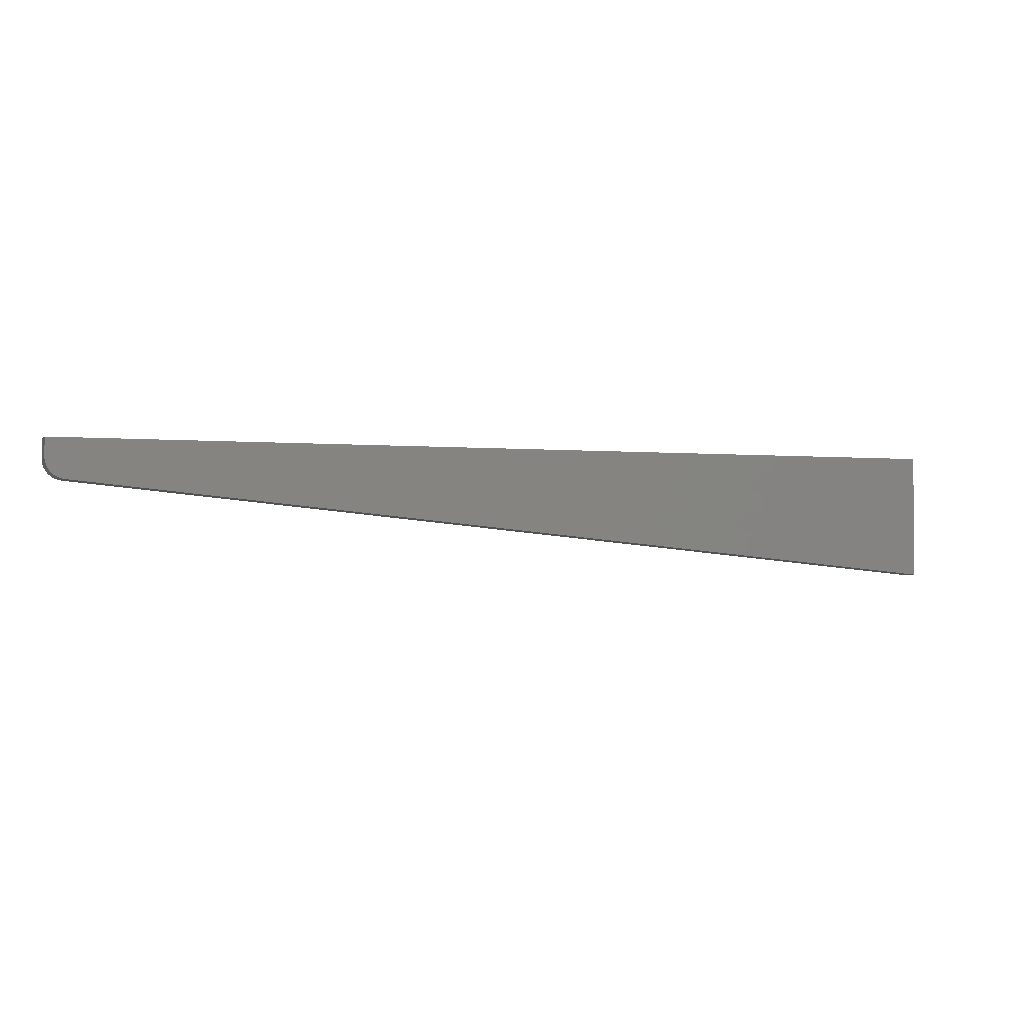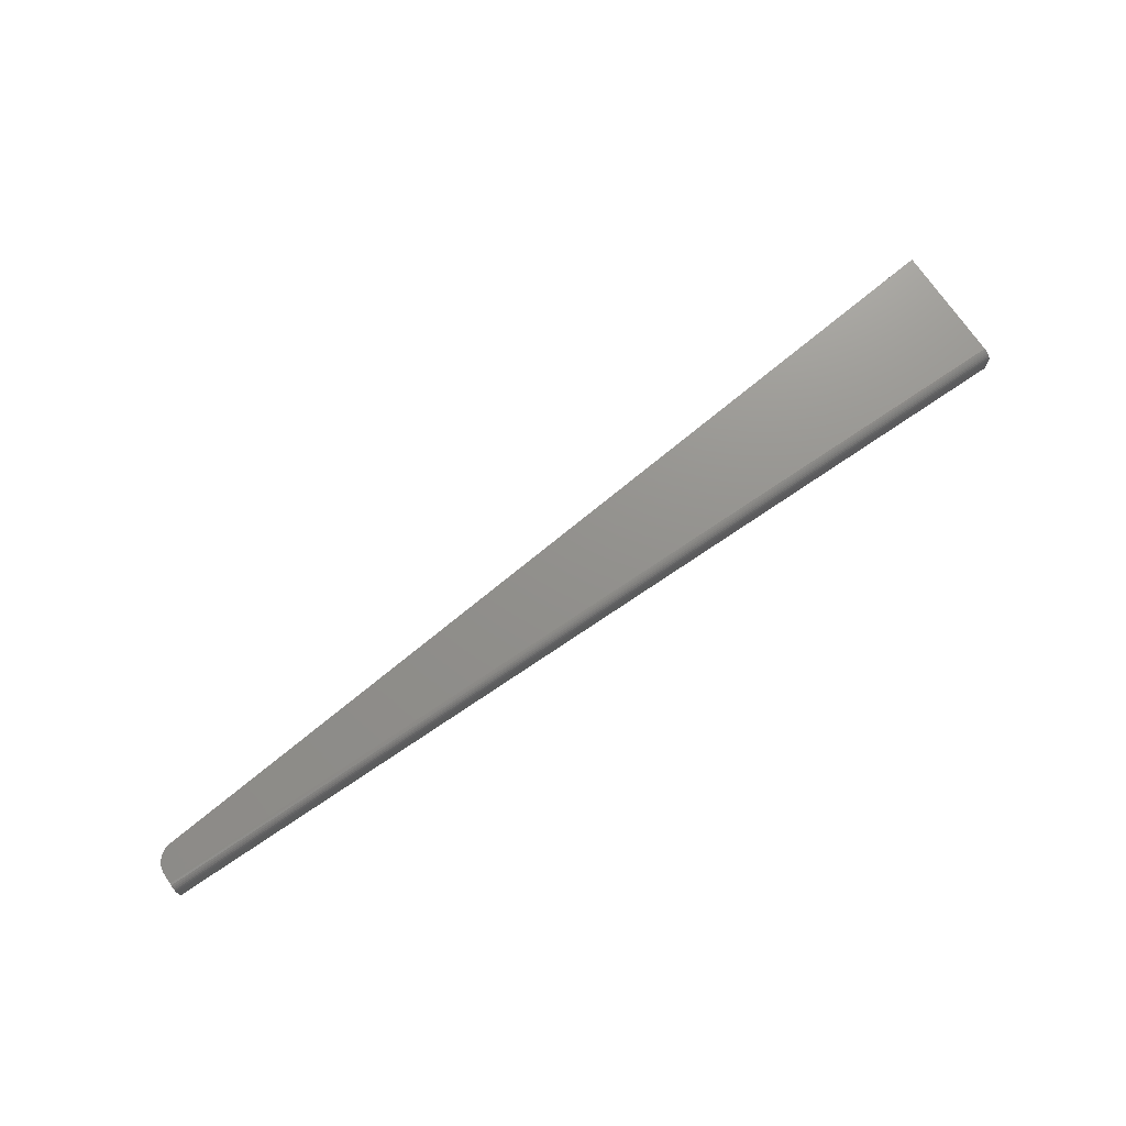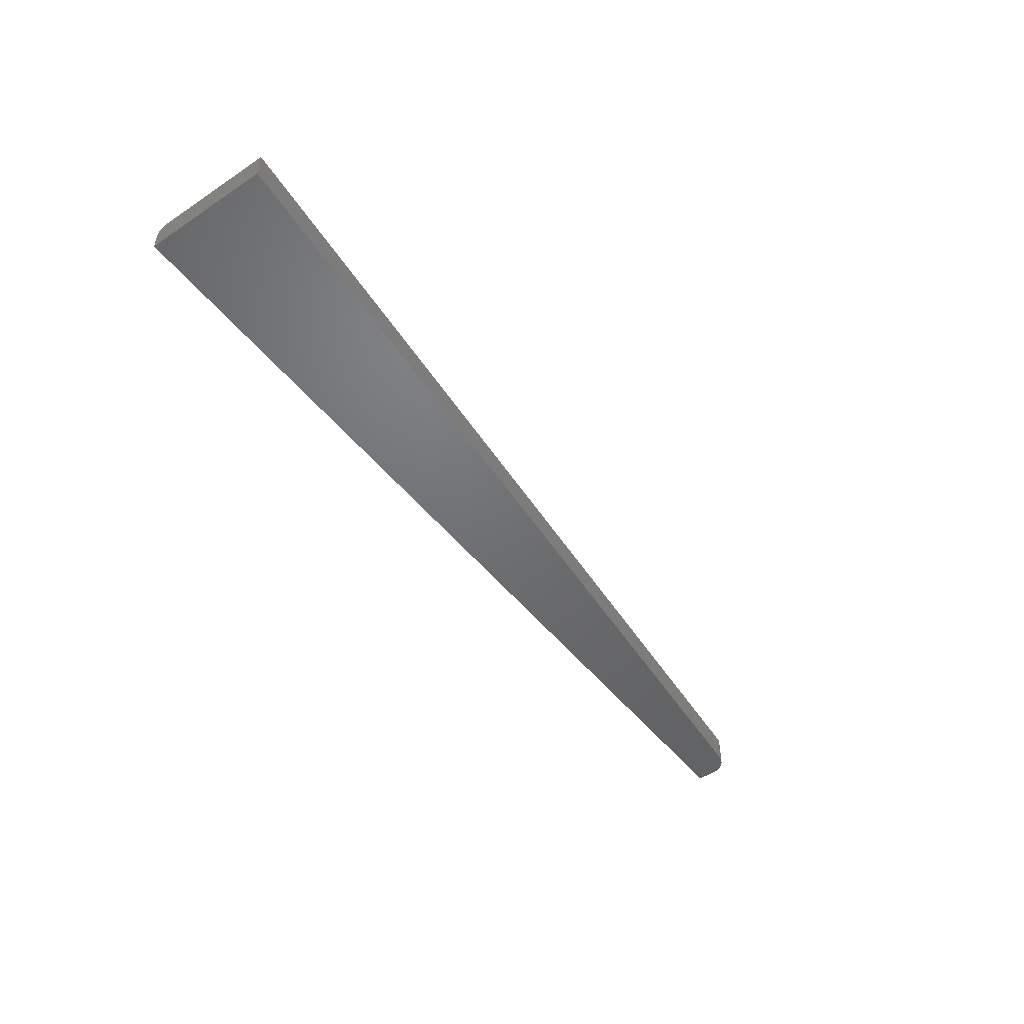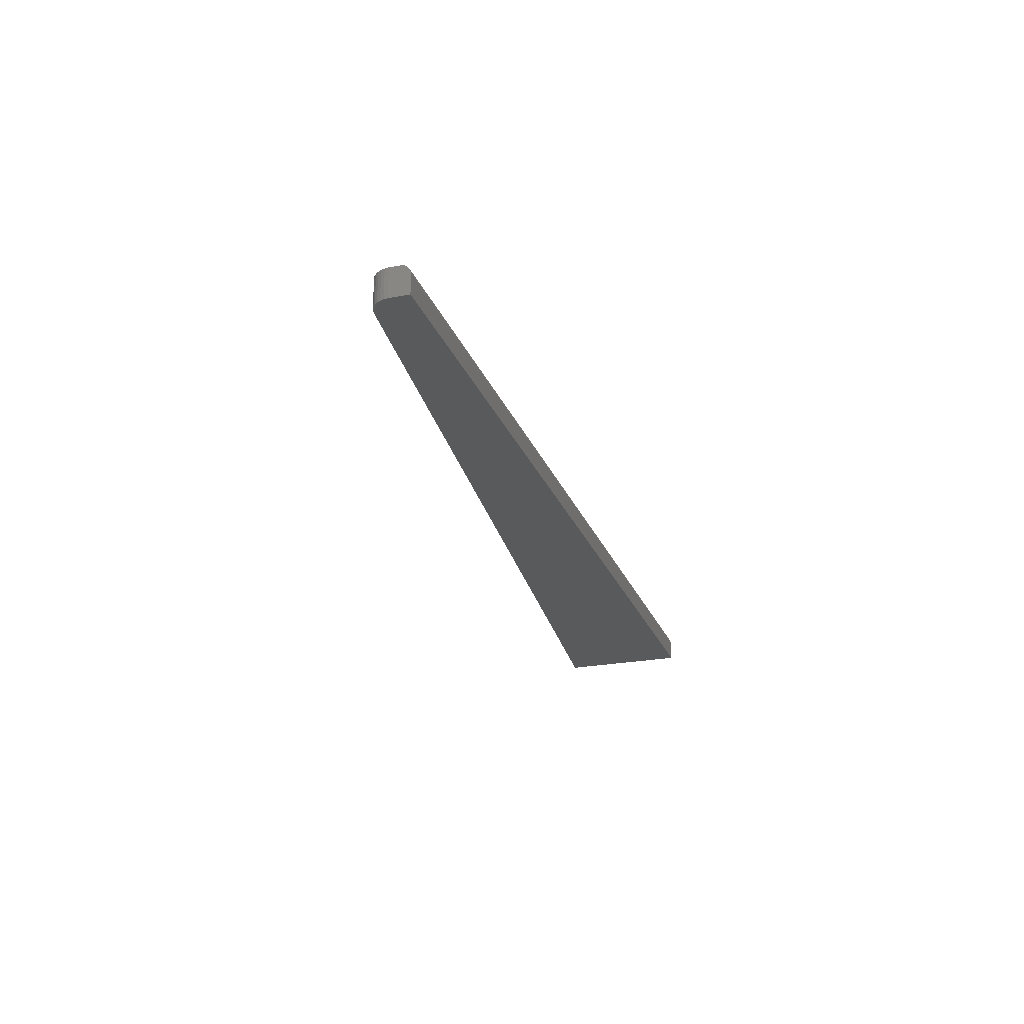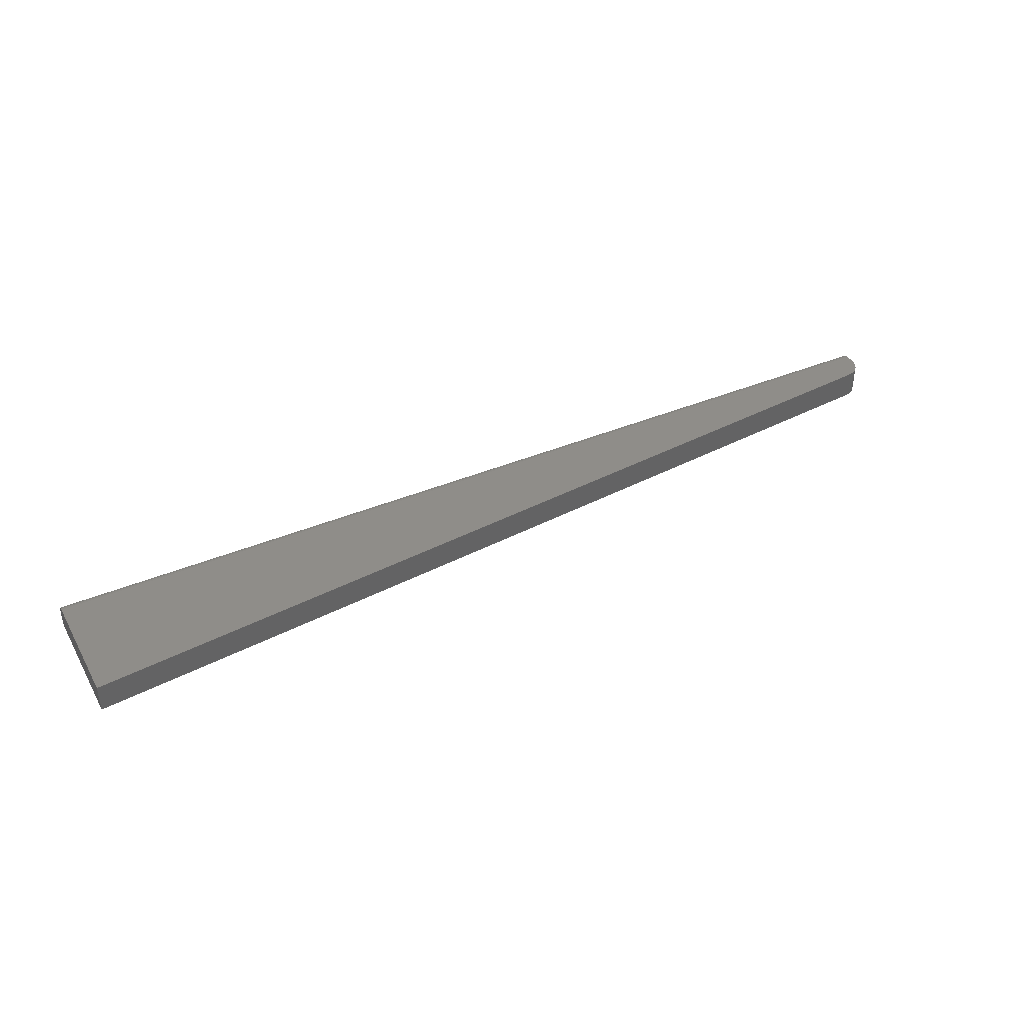
<metadata>
{"format":"stl","ext":"stl","renderer":"f3d","projection":"perspective","resolution":1024,"background":"white","views":[{"elev":-2.1,"azim":-19.8,"up":"+Z"},{"elev":72.1,"azim":-34.2,"up":"+Y"},{"elev":-49.0,"azim":126.6,"up":"+Y"},{"elev":-24.0,"azim":-72.2,"up":"+Y"},{"elev":40.5,"azim":152.9,"up":"+Y"}]}
</metadata>
<code>
# stl→obj: 40 verts, 76 faces
v 4.884e-19 8.375e-17 -0.007648
v -5.318e-18 7.799e-17 -0.1025
v -0.7342 6.36e-19 -0.03141
v -0.7372 3.261e-19 -0.03098
v -0.7401 6.393e-20 -0.03001
v -0.7428 -1.418e-19 -0.02852
v -0.7452 -2.842e-19 -0.02657
v -0.7471 -3.583e-19 -0.02421
v -0.7486 -3.618e-19 -0.02155
v -0.7496 -2.943e-19 -0.01865
v -0.75 -1.584e-19 -0.01562
v -0.75 4.843e-19 -0.007648
v -0.75 -0.003472 -0.001152
v -0.75 -0.006288 1.436e-05
v -0.75 -0.004823 -0.0004302
v -0.75 -0.02344 -0.01562
v -0.75 -0.02344 0.0001645
v -0.75 -0.007812 0.0001645
v -0.75 -0.002288 -0.002124
v -0.75 -0.001317 -0.003308
v -0.75 -0.0005947 -0.004658
v -0.75 -0.0001501 -0.006124
v 9.668e-19 -0.02344 0.0001645
v 1.834e-18 -0.007812 0.0001645
v -5.318e-18 -0.02344 -0.1025
v 5.984e-19 -0.0001501 -0.006124
v 7.375e-19 -0.0005947 -0.004658
v 9.004e-19 -0.001317 -0.003308
v 1.081e-18 -0.002288 -0.002124
v 1.272e-18 -0.003472 -0.001152
v 1.466e-18 -0.004823 -0.0004302
v 1.656e-18 -0.006288 1.436e-05
v -0.7496 -0.02344 -0.01865
v -0.7486 -0.02344 -0.02155
v -0.7471 -0.02344 -0.02421
v -0.7452 -0.02344 -0.02657
v -0.7428 -0.02344 -0.02852
v -0.7401 -0.02344 -0.03001
v -0.7372 -0.02344 -0.03098
v -0.7342 -0.02344 -0.03141
f 1 2 3
f 1 3 4
f 1 4 5
f 1 5 6
f 1 6 7
f 1 7 8
f 1 8 9
f 1 9 10
f 1 10 11
f 1 11 12
f 13 14 15
f 16 17 18
f 16 18 14
f 16 14 13
f 16 13 19
f 16 19 20
f 16 20 21
f 16 21 22
f 16 22 12
f 16 12 11
f 23 24 17
f 17 24 18
f 1 25 2
f 26 27 28
f 26 28 29
f 26 29 30
f 26 30 31
f 26 31 32
f 26 32 24
f 23 25 1
f 23 1 26
f 23 26 24
f 1 12 26
f 26 12 22
f 26 22 27
f 27 22 21
f 27 21 28
f 28 21 20
f 28 20 29
f 29 20 19
f 29 19 30
f 30 19 13
f 30 13 31
f 31 13 15
f 31 15 32
f 32 15 14
f 32 14 24
f 24 14 18
f 23 17 16
f 23 16 33
f 23 33 34
f 23 34 35
f 23 35 36
f 23 36 37
f 23 37 38
f 23 38 39
f 23 39 40
f 23 40 25
f 40 3 25
f 25 3 2
f 3 40 4
f 4 40 39
f 4 39 5
f 5 39 38
f 5 38 6
f 6 38 37
f 6 37 7
f 7 37 36
f 7 36 8
f 8 36 35
f 8 35 9
f 9 35 34
f 9 34 10
f 10 34 33
f 10 33 11
f 11 33 16

</code>
